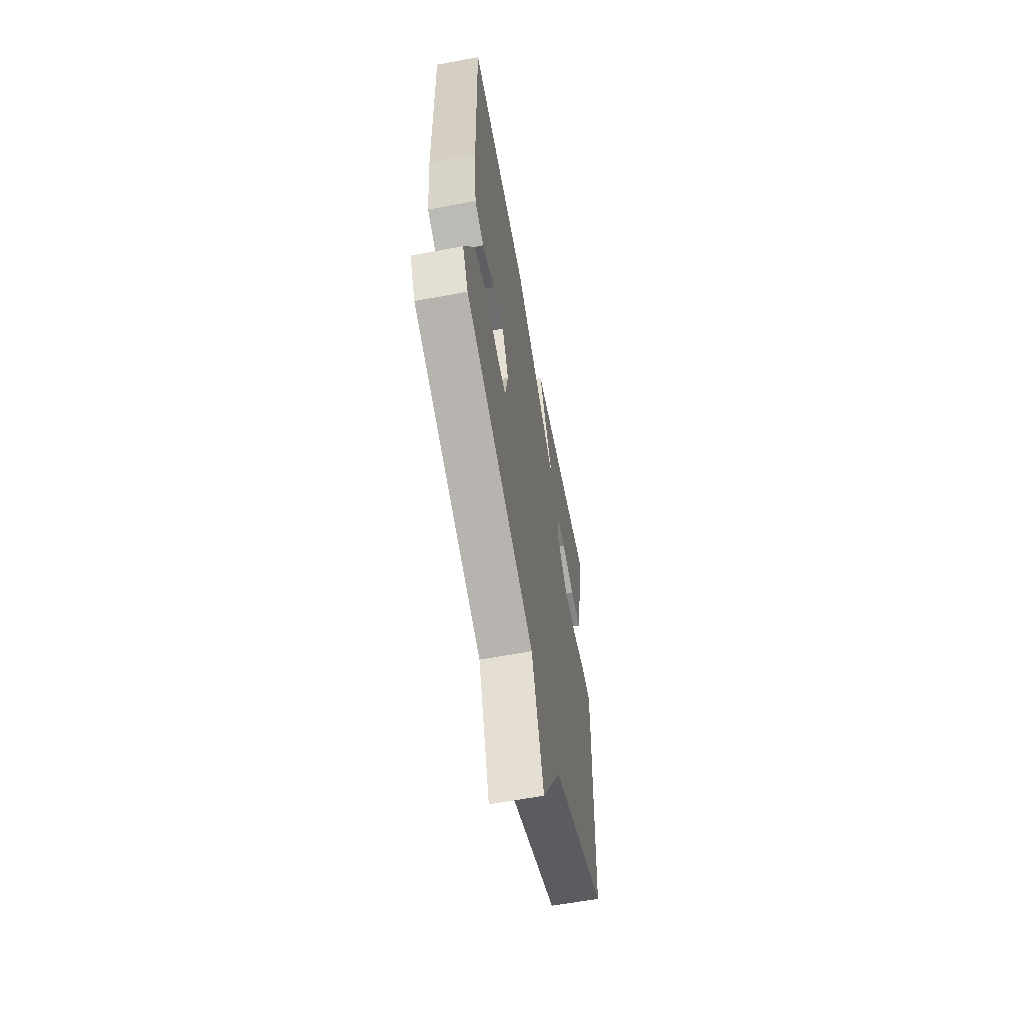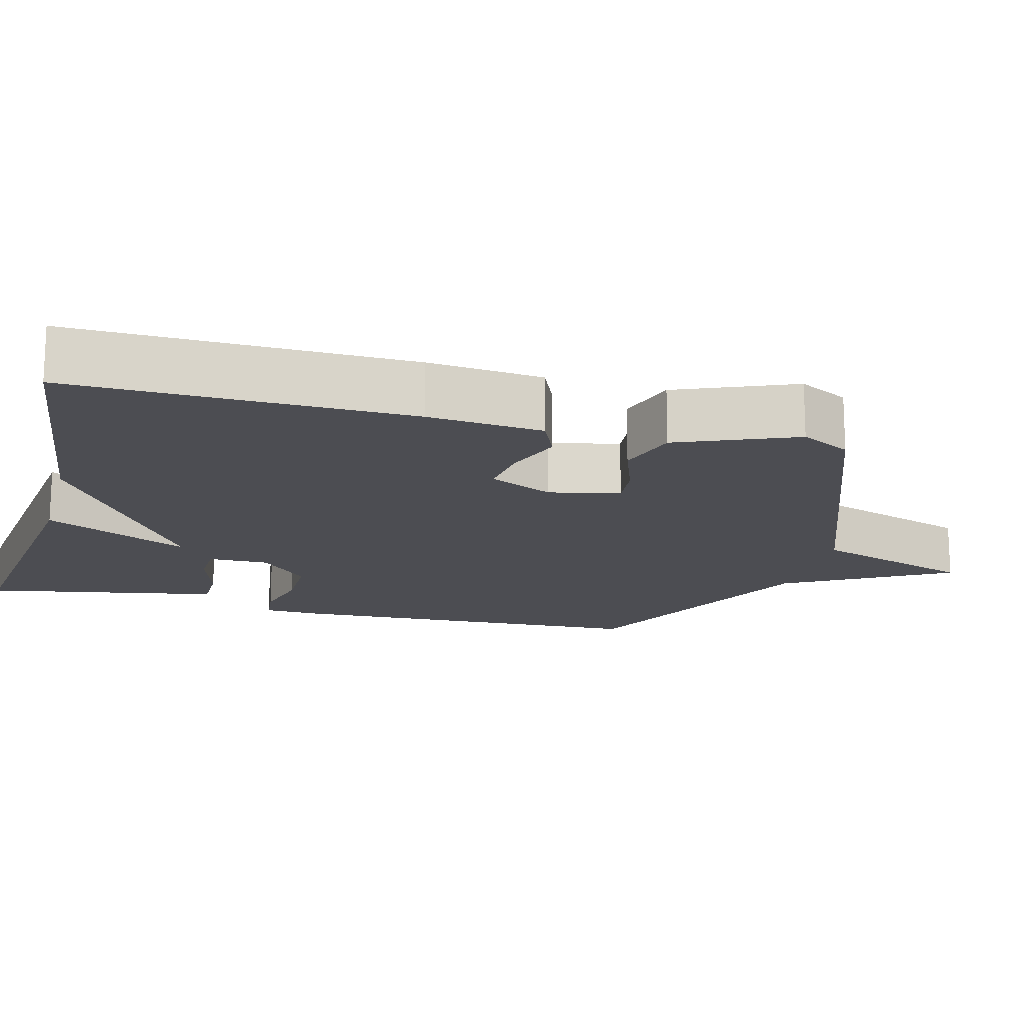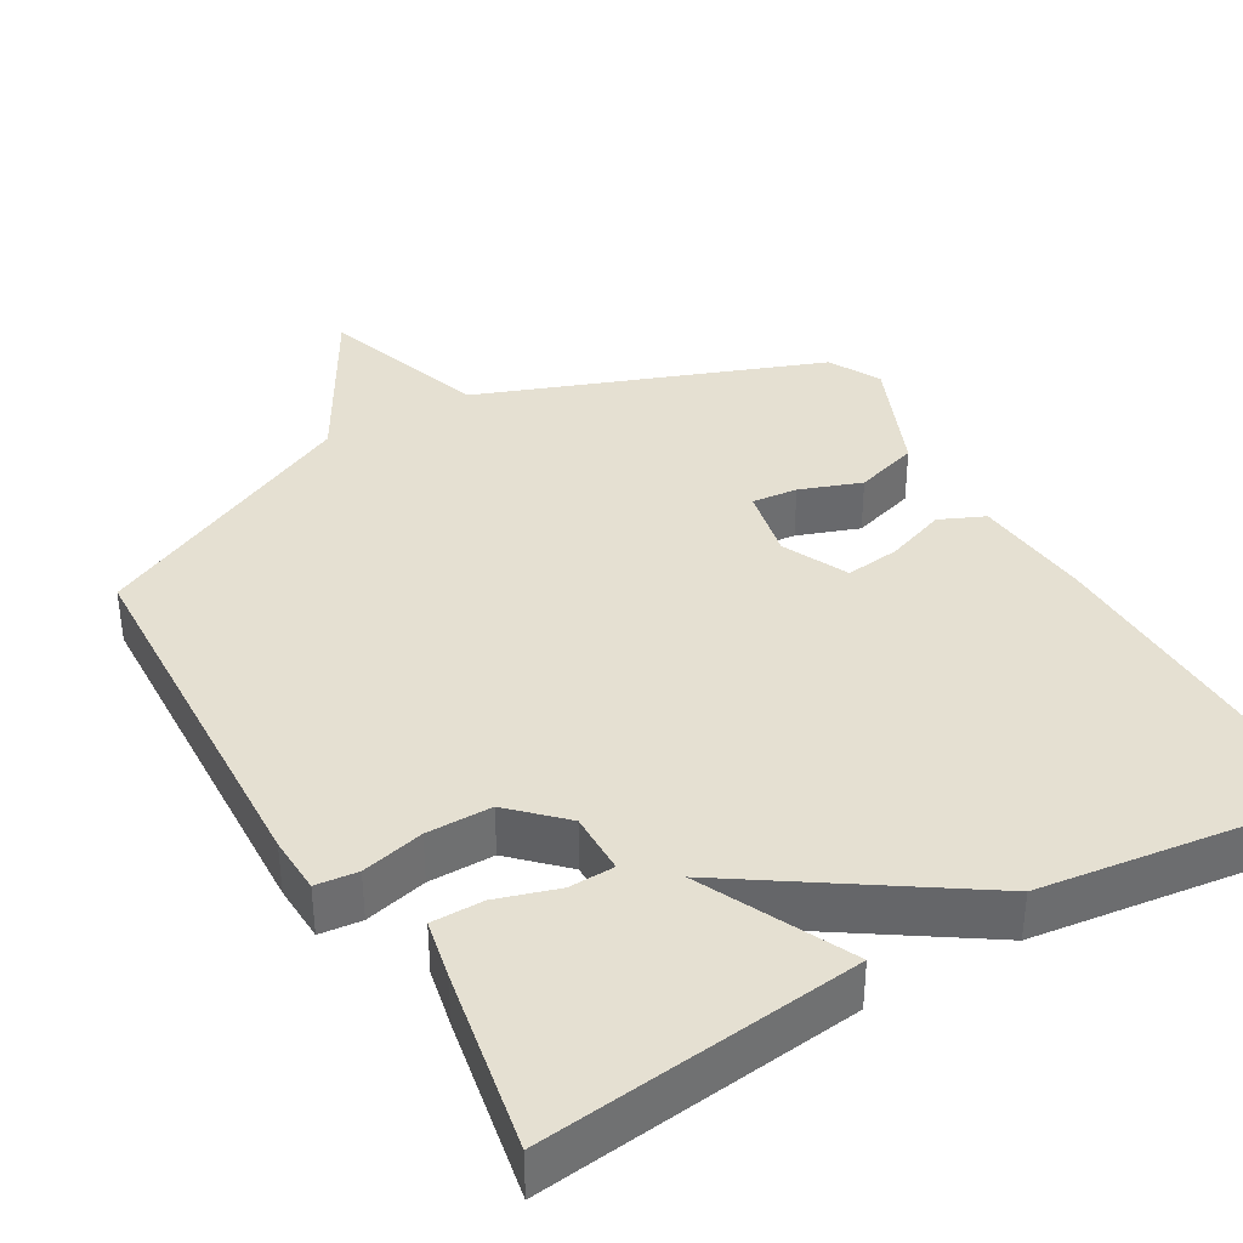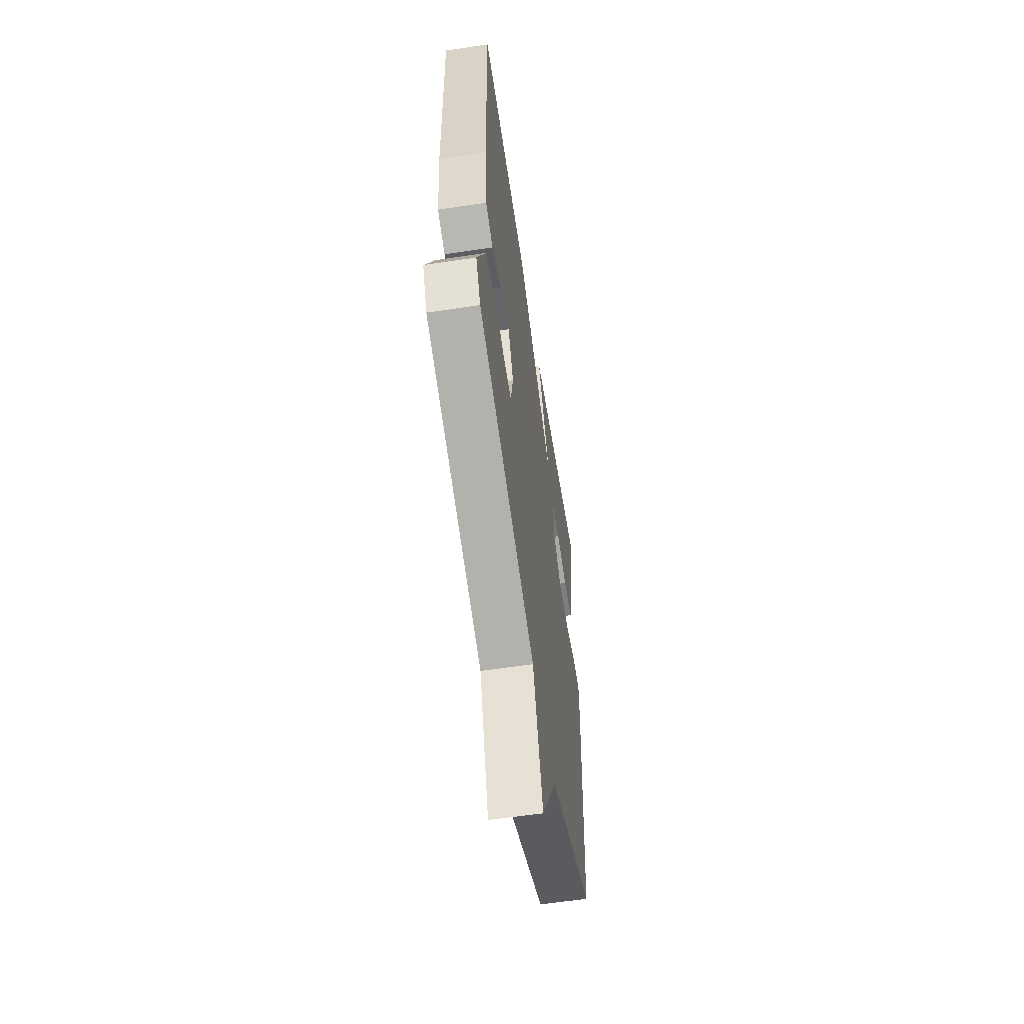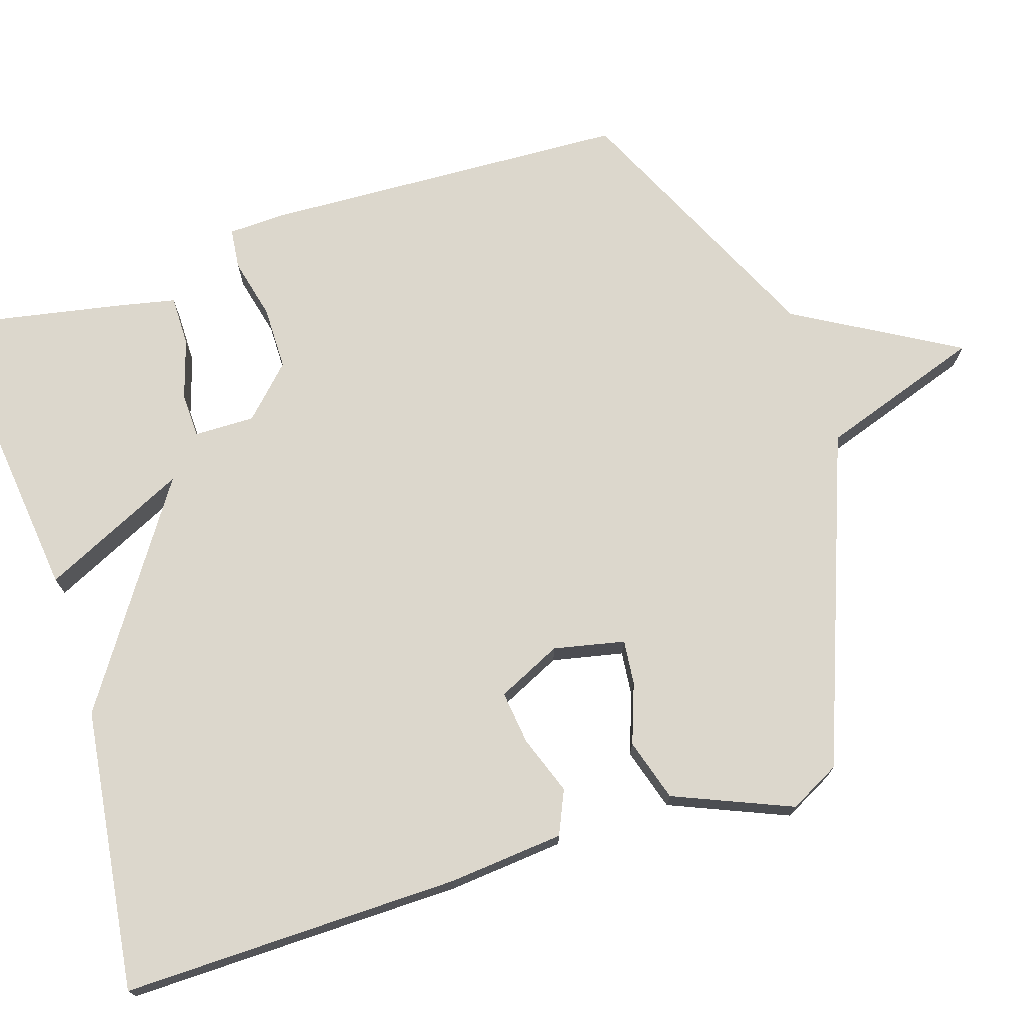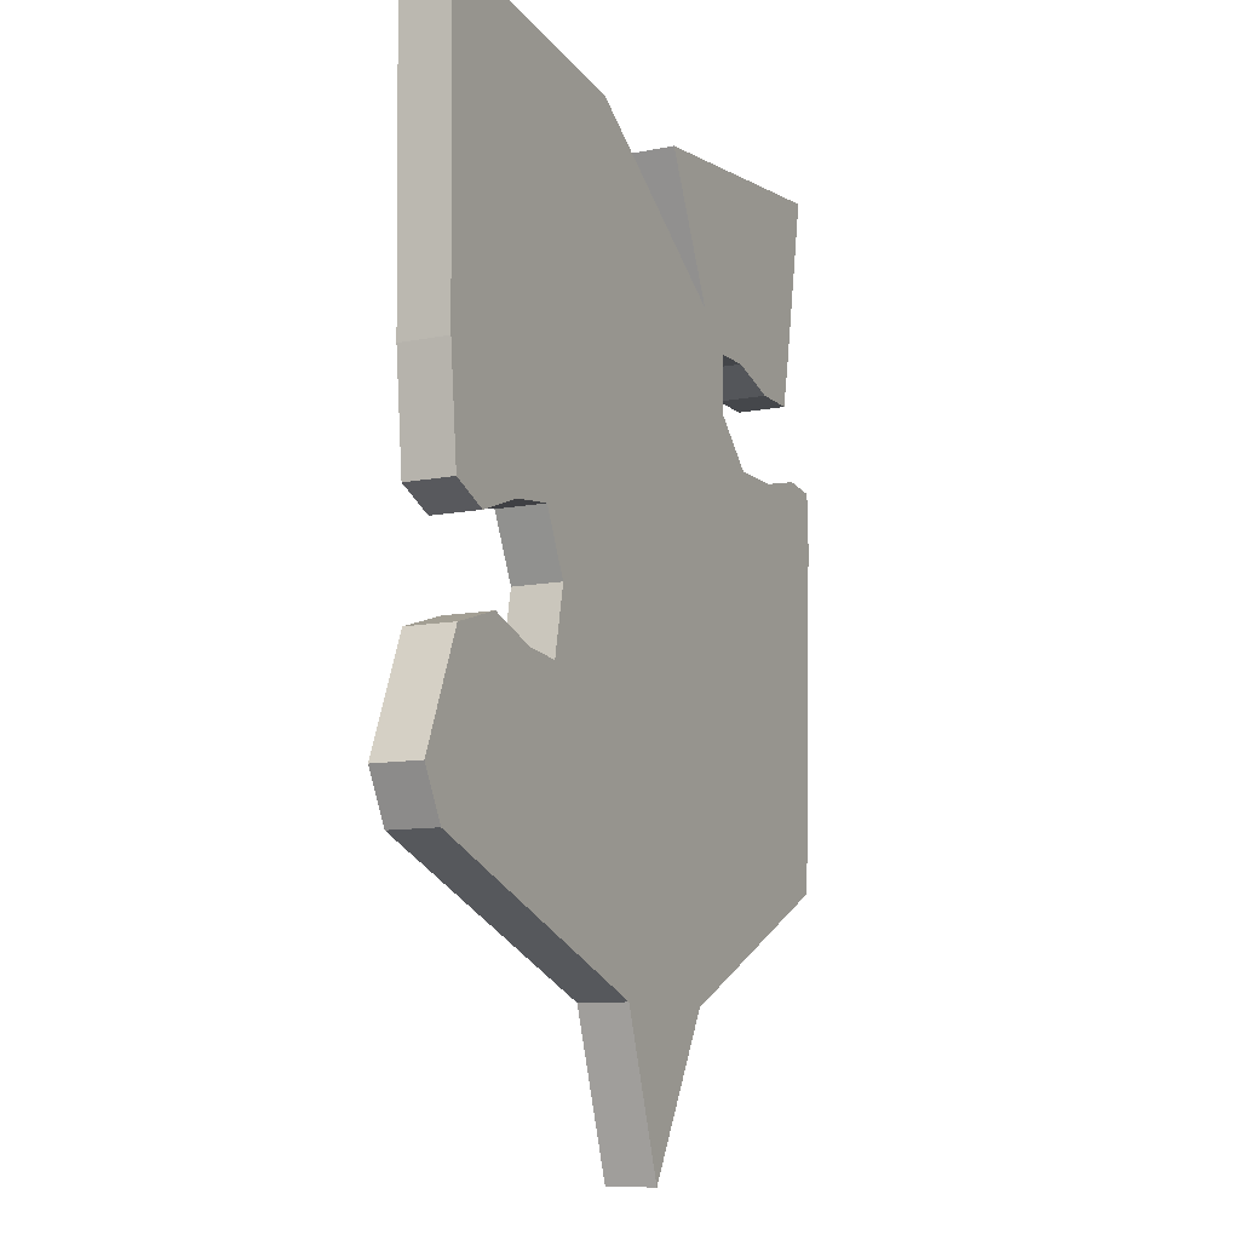
<metadata>
{"format":"obj","ext":"obj","renderer":"f3d","projection":"perspective","resolution":1024,"background":"white","views":[{"elev":-61.3,"azim":100.7,"up":"+Z"},{"elev":-16.4,"azim":75.2,"up":"+Y"},{"elev":37.7,"azim":-30.1,"up":"+Y"},{"elev":-59.1,"azim":98.8,"up":"+Z"},{"elev":72.9,"azim":72.4,"up":"+Y"},{"elev":-10.3,"azim":116.7,"up":"+Z"}]}
</metadata>
<code>
v -0.5 0.07 0.5
v -0.081 0.07 0.451
v -0.175 0.07 0.255
v 0.119 0.07 0.451
v 0.5 0.07 0.5
v 0.491 0.07 0.044
v 0.476 0.07 -0.112
v 0.417 0.07 -0.138
v 0.338 0.07 -0.109
v 0.266 0.07 -0.1
v 0.225 0.07 -0.186
v 0.245 0.07 -0.282
v 0.305 0.07 -0.276
v 0.386 0.07 -0.247
v 0.47 0.07 -0.273
v 0.536 0.07 -0.432
v 0.5 0.07 -0.5
v 0.053 0.07 -0.668
v -0.022 0.07 -0.887
v -0.147 0.07 -0.668
v -0.5 0.07 -0.5
v -0.521 0.07 -0.004
v -0.518 0.07 0.072
v -0.463 0.07 0.078
v -0.381 0.07 0.058
v -0.295 0.07 0.058
v -0.229 0.07 0.123
v -0.23 0.07 0.205
v -0.29 0.07 0.207
v -0.371 0.07 0.182
v -0.439 0.07 0.182
v -0.455 0.07 0.259
v -0.5 0 0.5
v -0.081 0 0.451
v -0.175 0 0.255
v 0.119 0 0.451
v 0.5 0 0.5
v 0.491 0 0.044
v 0.476 0 -0.112
v 0.417 0 -0.138
v 0.338 0 -0.109
v 0.266 0 -0.1
v 0.225 0 -0.186
v 0.245 0 -0.282
v 0.305 0 -0.276
v 0.386 0 -0.247
v 0.47 0 -0.273
v 0.536 0 -0.432
v 0.5 0 -0.5
v 0.053 0 -0.668
v -0.022 0 -0.887
v -0.147 0 -0.668
v -0.5 0 -0.5
v -0.521 0 -0.004
v -0.518 0 0.072
v -0.463 0 0.078
v -0.381 0 0.058
v -0.295 0 0.058
v -0.229 0 0.123
v -0.23 0 0.205
v -0.29 0 0.207
v -0.371 0 0.182
v -0.439 0 0.182
v -0.455 0 0.259
f 1 2 3
f 32 1 3
f 31 32 3
f 30 31 3
f 29 30 3
f 28 29 3
f 7 8 9
f 6 7 9
f 5 6 9
f 4 5 9
f 3 4 9
f 28 3 9
f 27 28 9
f 26 27 9 10
f 25 26 10 11
f 25 11 12
f 24 25 12
f 23 24 12
f 22 23 12
f 21 22 12
f 20 21 12
f 18 19 20
f 17 18 20
f 16 17 20
f 15 16 20
f 14 15 20
f 13 14 20
f 12 13 20
f 35 34 33
f 35 33 64
f 35 64 63
f 35 63 62
f 35 62 61
f 35 61 60
f 41 40 39
f 41 39 38
f 41 38 37
f 41 37 36
f 41 36 35
f 41 35 60
f 41 60 59
f 42 41 59 58
f 43 42 58 57
f 44 43 57
f 44 57 56
f 44 56 55
f 44 55 54
f 44 54 53
f 44 53 52
f 52 51 50
f 52 50 49
f 52 49 48
f 52 48 47
f 52 47 46
f 52 46 45
f 52 45 44
f 1 33 34 2
f 2 34 35 3
f 3 35 36 4
f 4 36 37 5
f 5 37 38 6
f 6 38 39 7
f 7 39 40 8
f 8 40 41 9
f 9 41 42 10
f 10 42 43 11
f 11 43 44 12
f 12 44 45 13
f 13 45 46 14
f 14 46 47 15
f 15 47 48 16
f 16 48 49 17
f 17 49 50 18
f 18 50 51 19
f 19 51 52 20
f 20 52 53 21
f 21 53 54 22
f 22 54 55 23
f 23 55 56 24
f 24 56 57 25
f 25 57 58 26
f 26 58 59 27
f 27 59 60 28
f 28 60 61 29
f 29 61 62 30
f 30 62 63 31
f 31 63 64 32
f 32 64 33 1

</code>
